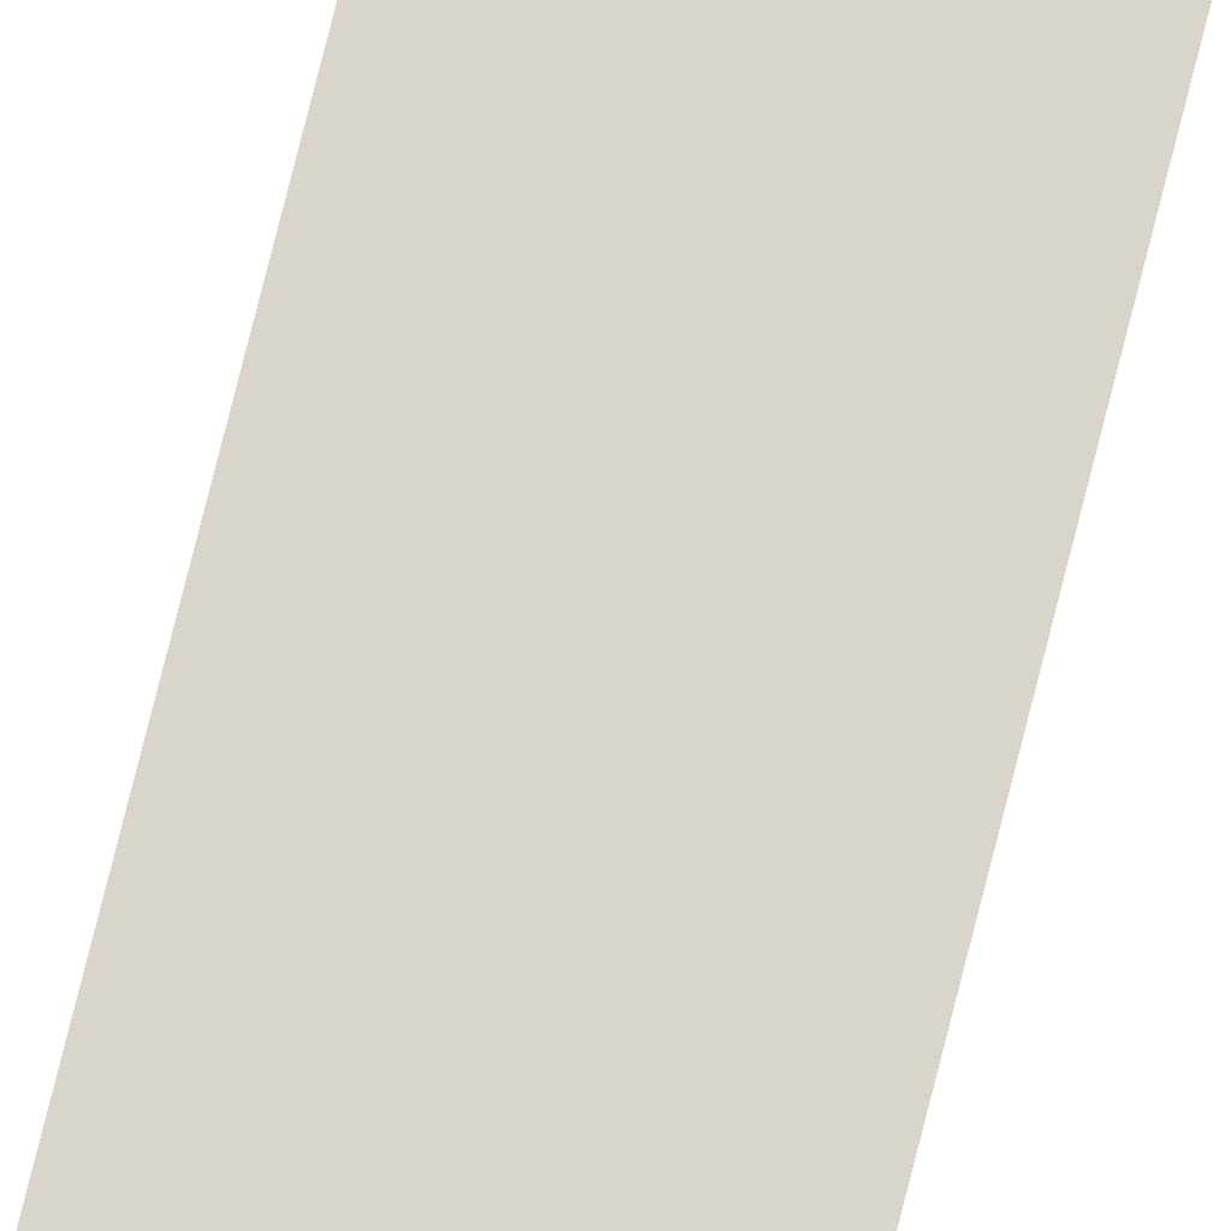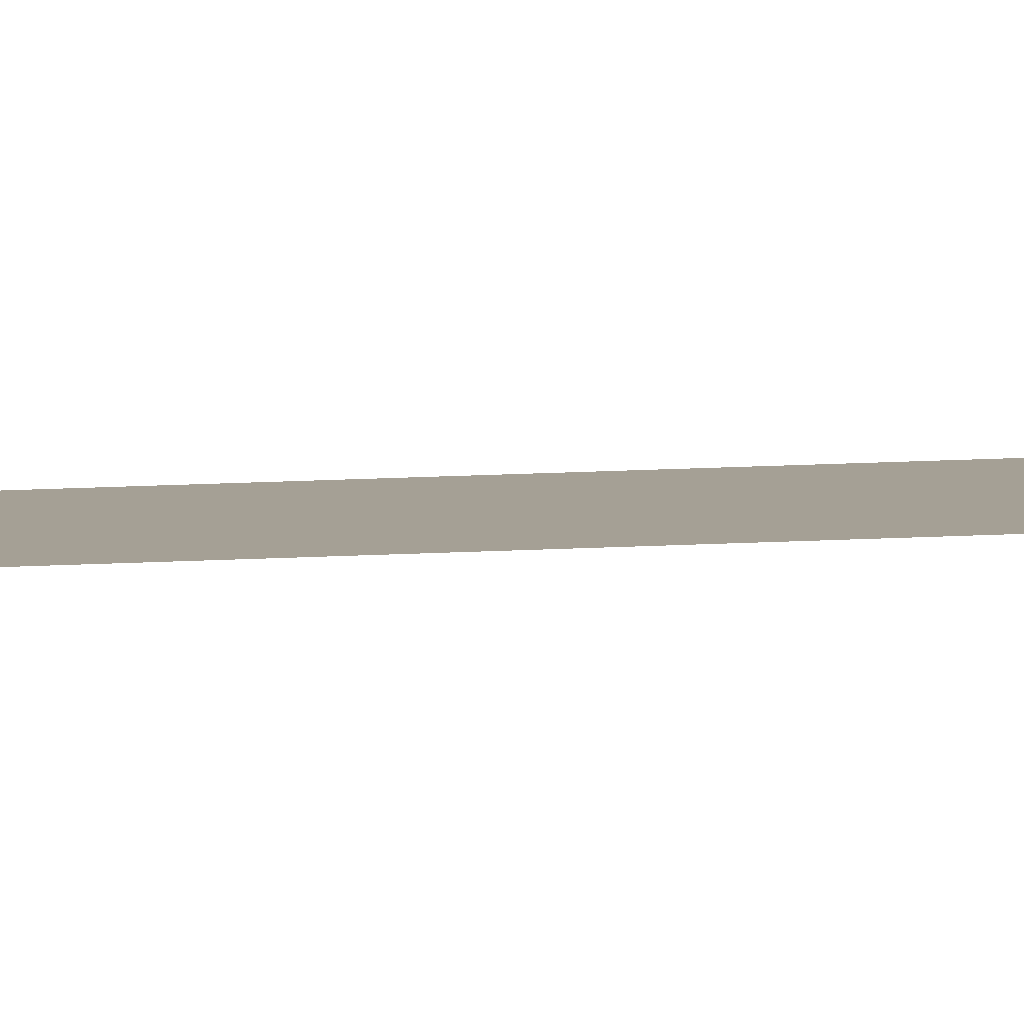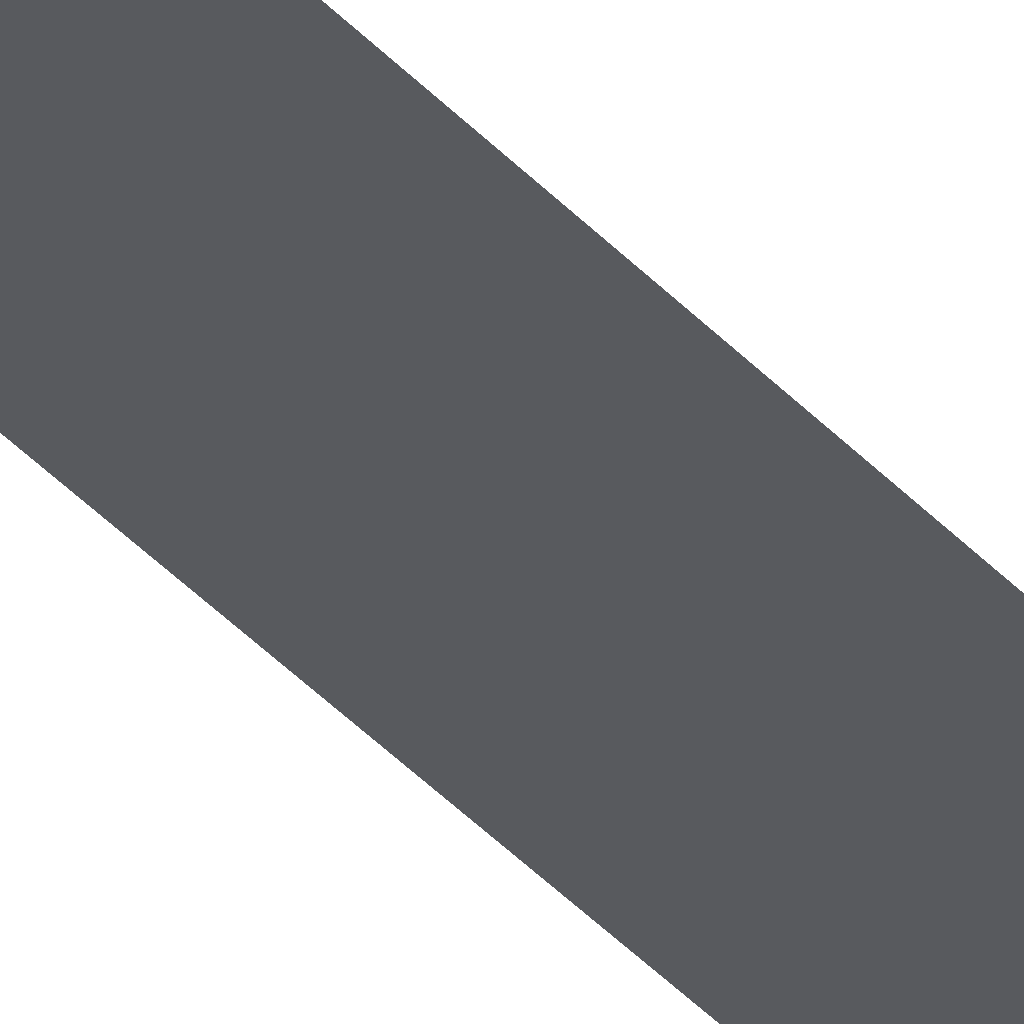
<metadata>
{"format":"obj","ext":"obj","renderer":"f3d","projection":"perspective","resolution":1024,"background":"white","views":[{"elev":74.7,"azim":-166.0,"up":"+Y"},{"elev":5.9,"azim":-107.4,"up":"+Y"},{"elev":-30.7,"azim":-148.5,"up":"+Y"}]}
</metadata>
<code>
o All_Top.247_Mesh.260
v -13.68 0.4508 4.704
v -13.68 0.4508 4.534
v -13.68 0.4508 4.364
v -13.68 0.4508 4.194
v -13.68 0.4508 4.024
v -13.68 0.4508 3.854
v -13.68 0.4508 3.684
v -13.68 0.4508 3.514
v -13.68 0.4508 3.344
v -13.68 0.4508 3.174
v -13.73 0.4508 4.704
v -13.73 0.4508 4.534
v -13.73 0.4508 4.364
v -13.73 0.4508 4.194
v -13.73 0.4508 4.024
v -13.73 0.4508 3.854
v -13.73 0.4508 3.684
v -13.73 0.4508 3.514
v -13.73 0.4508 3.344
v -13.73 0.4508 3.174
f 1 2 3 4 5 6 7 8 9 10 20 19 18 17 16 15 14 13 12 11

</code>
